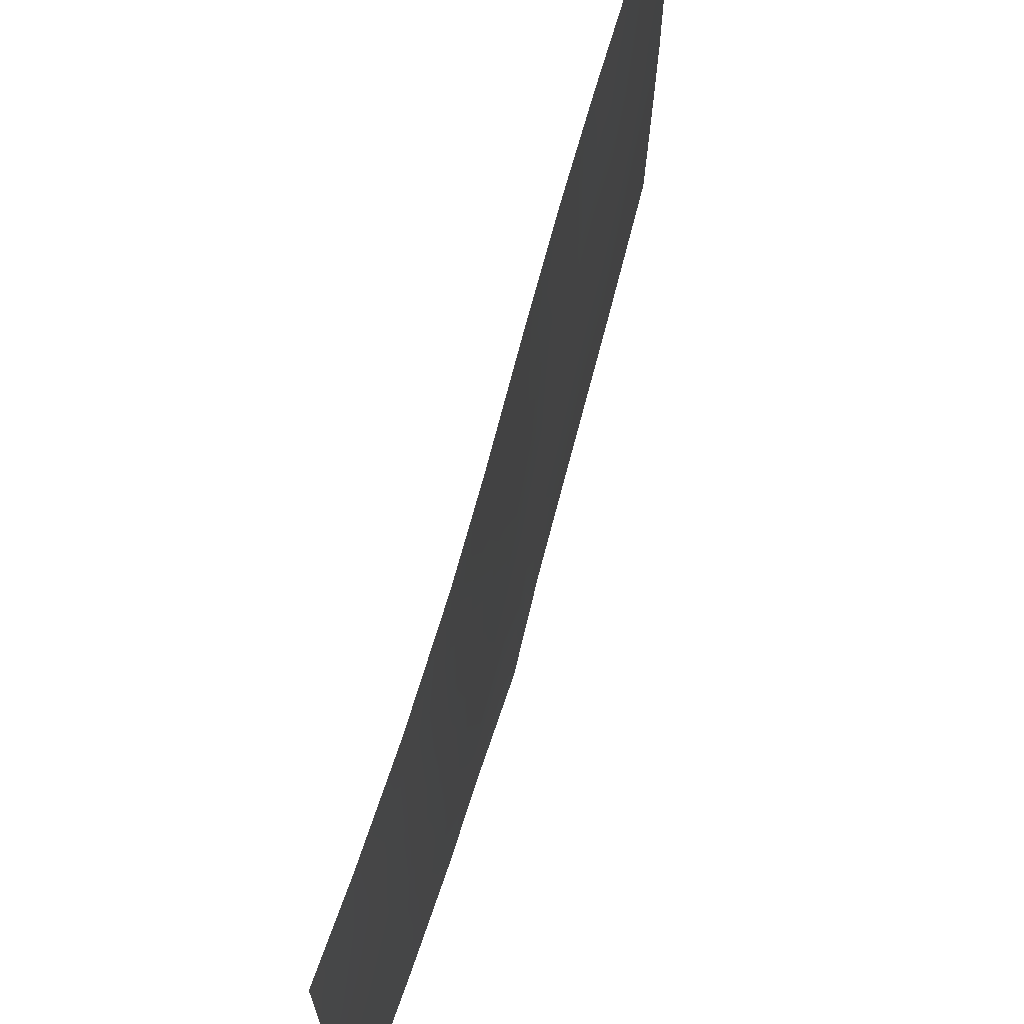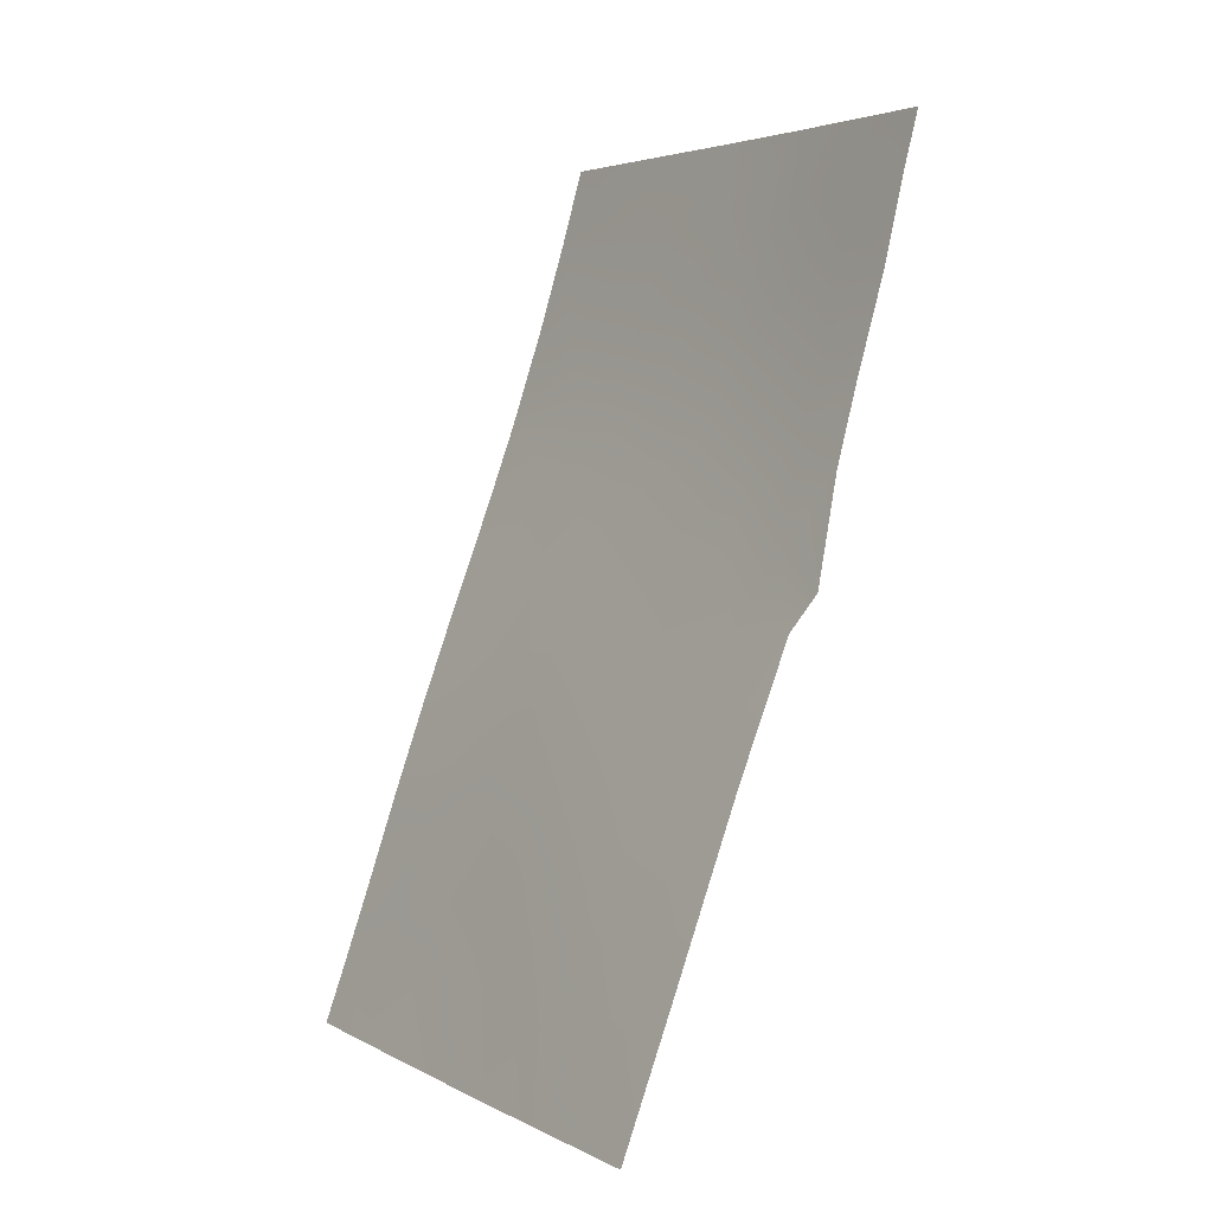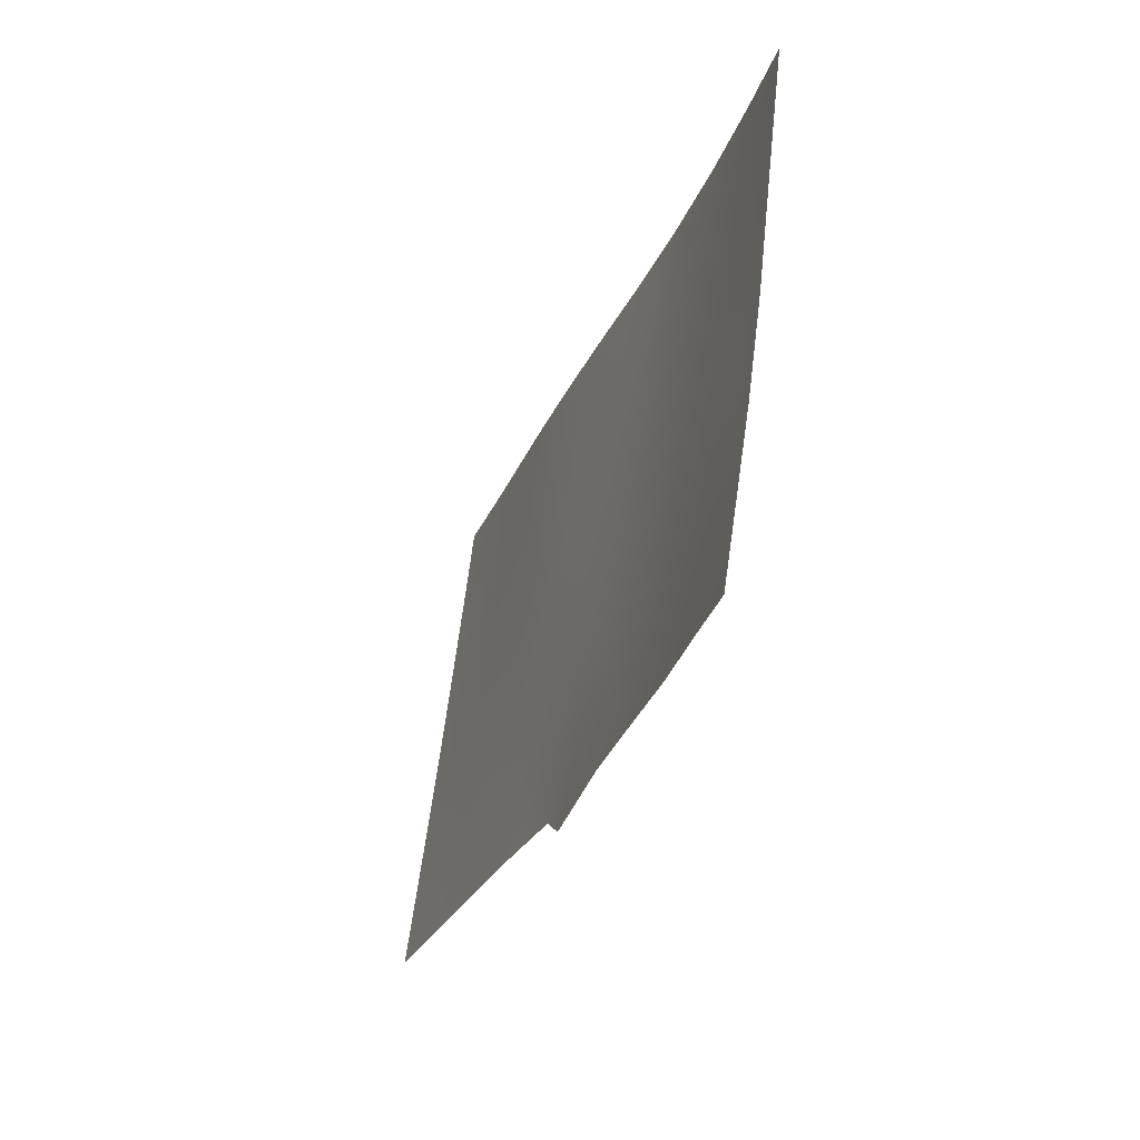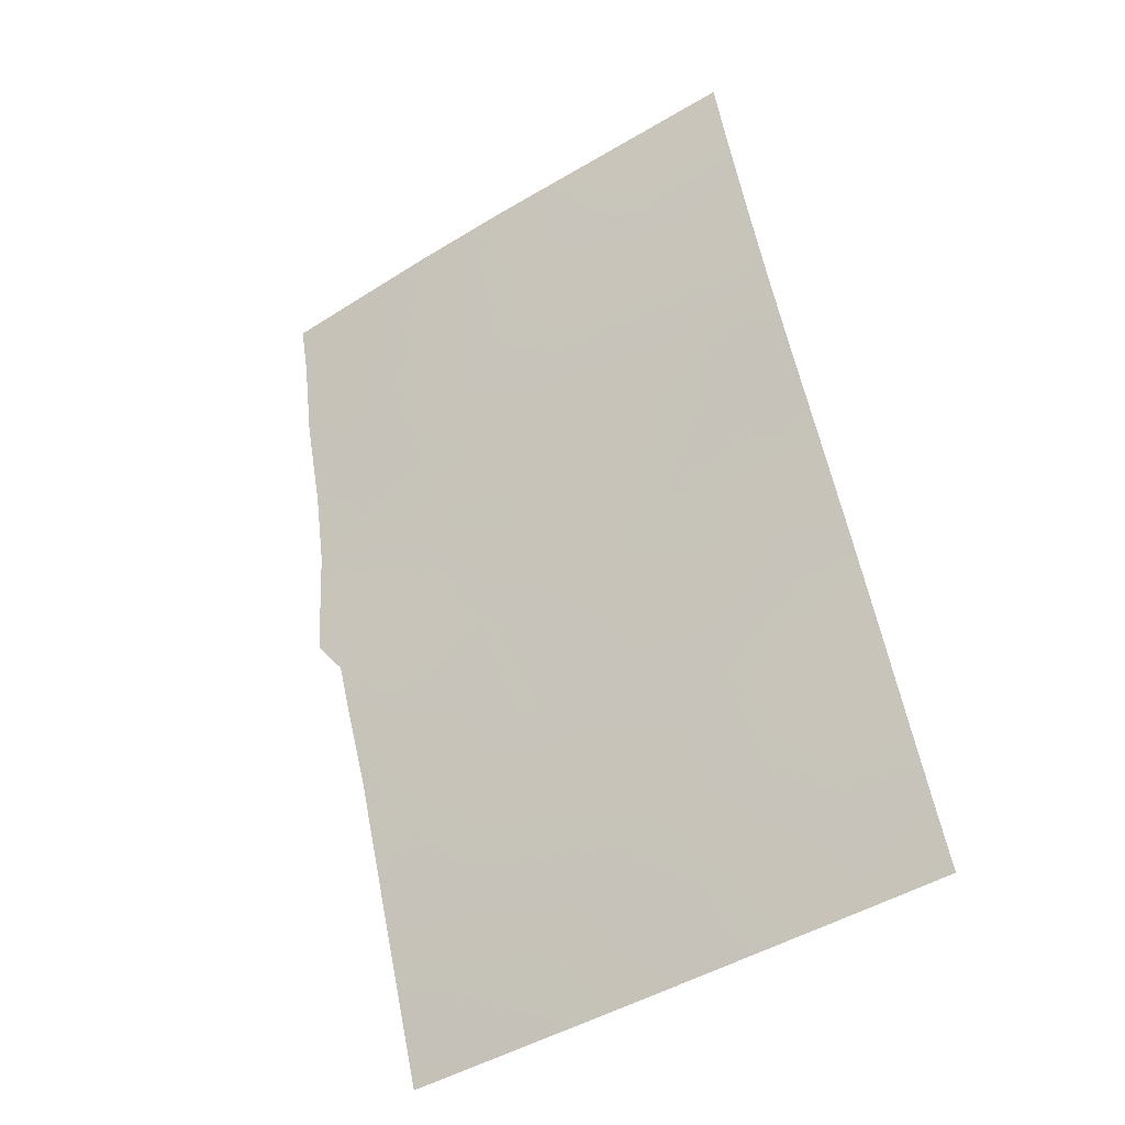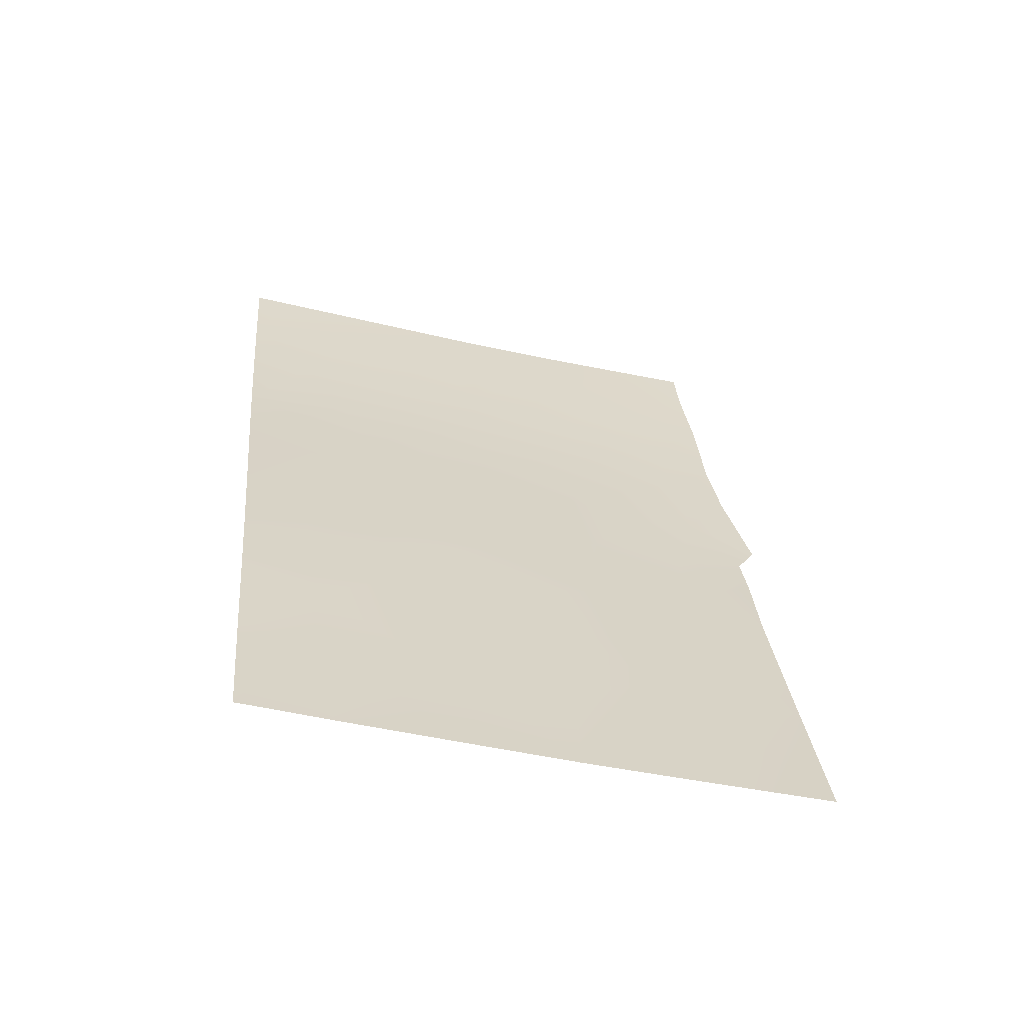
<metadata>
{"format":"obj","ext":"obj","renderer":"f3d","projection":"perspective","resolution":1024,"background":"white","views":[{"elev":67.6,"azim":35.1,"up":"+Y"},{"elev":4.2,"azim":-32.1,"up":"+Z"},{"elev":59.3,"azim":6.5,"up":"+Z"},{"elev":-49.3,"azim":123.3,"up":"+Z"},{"elev":-43.1,"azim":-105.9,"up":"+Z"}]}
</metadata>
<code>
v -105.7 37.92 90.48
v -102.7 39.21 100
v -103.1 38 98.82
v -102.8 38 100
v -106 50 90.2
v -105.3 48.5 91.91
v -106.8 50 88.09
v -109.2 43.23 81.23
v -102.6 48.84 100
v -102.6 46.47 100
v -102.7 50 100
v -106.7 38 87.76
v -108.7 50 82.55
v -102.6 44.15 100
v -104.2 37.9 95
v -109.2 38 81.29
v -106.6 45.51 88.29
v -107.4 50 86.21
v -105.4 37.43 91.23
v -103.6 37.89 97.05
v -109.2 49.75 81.26
v -109.2 50 81.25
v -106 45.49 90.03
v -104.5 42.3 94.01
v -104.2 47.68 94.79
v -104.2 40.58 94.89
v -103.6 40.64 96.82
v -106.8 42.11 87.78
v -105.2 38.9 91.99
v -105.4 40.54 91.59
v -105.8 39.48 90.36
v -106.1 37.93 89.48
v -105.2 42.16 92.13
v -105.1 50 92.51
v -109.2 45.68 81.23
v -103.2 47.54 98.17
v -108.1 38 84.23
v -108.5 39.75 82.99
v -105.9 41.7 90.05
v -104 39.15 95.79
v -103.1 50 98.33
v -104.7 37.79 93.39
v -103.7 50 96.39
v -103.7 48.58 96.36
v -108.8 38 82.3
v -109.2 41.1 81.25
v -103.9 42.36 95.94
v -108.5 44.9 82.97
v -103.3 42.34 97.91
v -106.4 47.06 88.98
v -105.6 43.8 91
v -105.6 46.94 91.07
v -103 43.7 98.69
v -107.8 44.69 85.11
v -104.7 48.7 93.64
v -104.8 40.51 93.12
v -103.8 46.17 96.12
v -103.5 44.15 96.97
v -107.6 48.46 85.59
v -108.2 50 84.08
v -104.9 47.13 92.98
v -106.9 48.64 87.58
v -108.4 48.43 83.41
v -109.2 48.1 81.24
v -104.2 44.18 94.96
v -104.9 43.94 93
v -106.1 48.56 89.81
v -103.1 40.71 98.6
v -106.6 39.92 88.26
v -104.4 50 94.24
v -107 44.23 87.15
v -104.5 39.06 93.98
v -107.3 40.86 86.24
v -107.3 39.08 86.35
v -107.2 38 86.58
v -105.3 45.45 91.99
v -108 46.7 84.33
v -102.6 41.82 100
v -108 41.12 84.49
v -109.2 39.28 81.28
v -108.7 46.86 82.53
v -104.5 45.8 93.98
v -106.3 43.82 89.05
v -108.6 41.94 82.84
v -107.2 46.58 86.72
v -103.4 39.27 97.75
v -103.2 45.53 98.18
v -107.5 42.61 85.73
v -107.8 39.6 84.84
v -108.3 43.09 83.51
f 3 2 4
f 56 72 29
f 78 49 53
f 23 17 50
f 1 31 29
f 81 64 63
f 25 70 44
f 25 61 55
f 17 83 71
f 58 47 65
f 71 54 85
f 24 33 66
f 26 27 40
f 51 76 66
f 61 76 52
f 67 6 52
f 69 31 32
f 32 12 69
f 5 34 6
f 34 70 55
f 35 64 81
f 48 35 81
f 37 45 38
f 30 39 33
f 3 20 86
f 36 10 87
f 29 30 56
f 56 30 33
f 42 19 29
f 48 8 35
f 67 5 6
f 43 41 44
f 45 16 80
f 46 8 84
f 26 24 47
f 9 10 36
f 49 47 58
f 23 52 76
f 76 51 23
f 10 14 87
f 14 78 53
f 34 55 6
f 33 39 51
f 83 39 28
f 23 51 83
f 78 68 49
f 41 36 44
f 65 82 57
f 57 58 65
f 13 60 63
f 60 18 59
f 54 88 90
f 50 17 85
f 29 19 1
f 29 31 30
f 15 40 20
f 42 72 15
f 32 31 1
f 63 64 13
f 22 13 21
f 13 64 21
f 49 58 53
f 53 58 87
f 82 65 66
f 65 24 66
f 18 7 62
f 67 62 7
f 49 27 47
f 25 44 57
f 26 56 24
f 15 72 40
f 72 26 40
f 39 69 28
f 25 55 70
f 44 70 43
f 25 82 61
f 55 61 6
f 17 23 83
f 65 47 24
f 26 72 56
f 29 72 42
f 62 67 50
f 62 50 85
f 73 88 28
f 17 71 85
f 71 88 54
f 39 83 51
f 30 31 39
f 12 75 74
f 75 37 74
f 28 69 73
f 88 71 28
f 28 71 83
f 47 27 26
f 33 51 66
f 66 76 82
f 61 82 76
f 73 74 89
f 67 7 5
f 77 59 85
f 67 52 50
f 23 50 52
f 52 6 61
f 78 2 68
f 81 77 48
f 48 77 54
f 85 54 77
f 46 84 38
f 46 38 80
f 80 38 45
f 81 63 77
f 90 88 79
f 73 69 74
f 79 89 38
f 27 68 86
f 3 86 2
f 41 9 36
f 74 69 12
f 68 27 49
f 54 90 48
f 11 9 41
f 56 33 24
f 82 25 57
f 79 38 84
f 31 69 39
f 86 68 2
f 59 62 85
f 27 86 40
f 86 20 40
f 60 59 63
f 87 14 53
f 18 62 59
f 63 59 77
f 87 57 36
f 44 36 57
f 87 58 57
f 79 84 90
f 79 88 73
f 89 74 37
f 73 89 79
f 89 37 38
f 48 90 8
f 90 84 8

</code>
